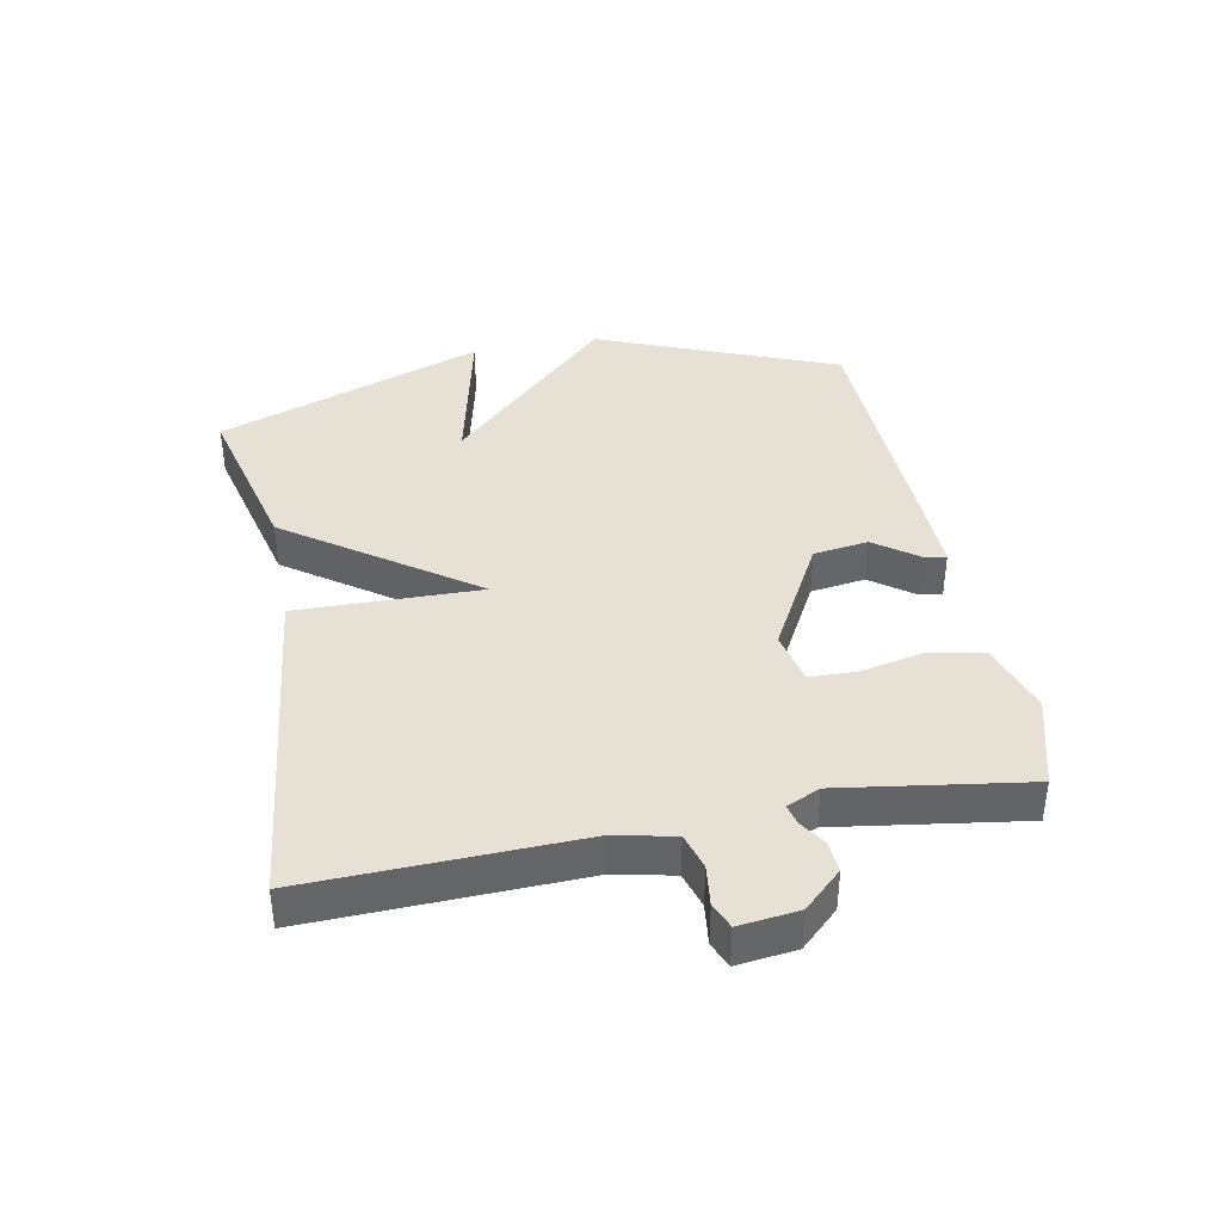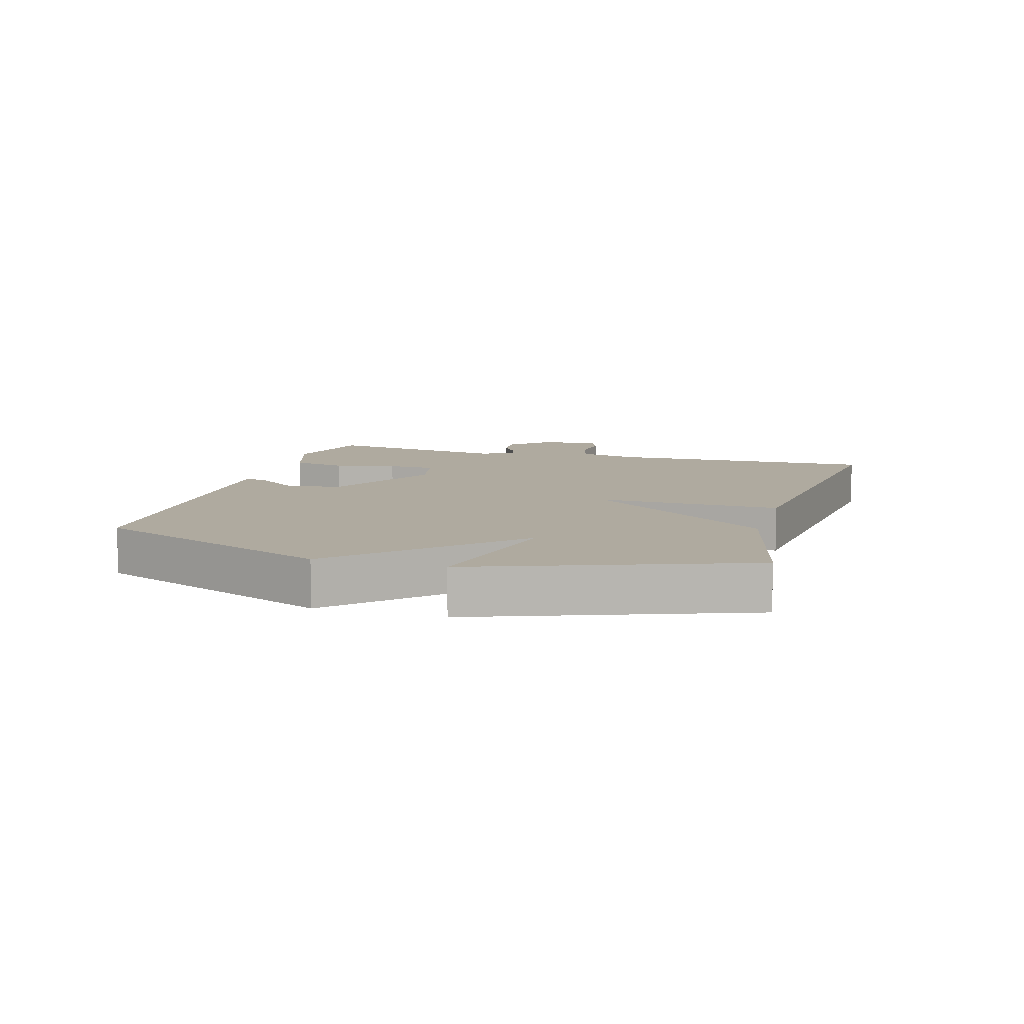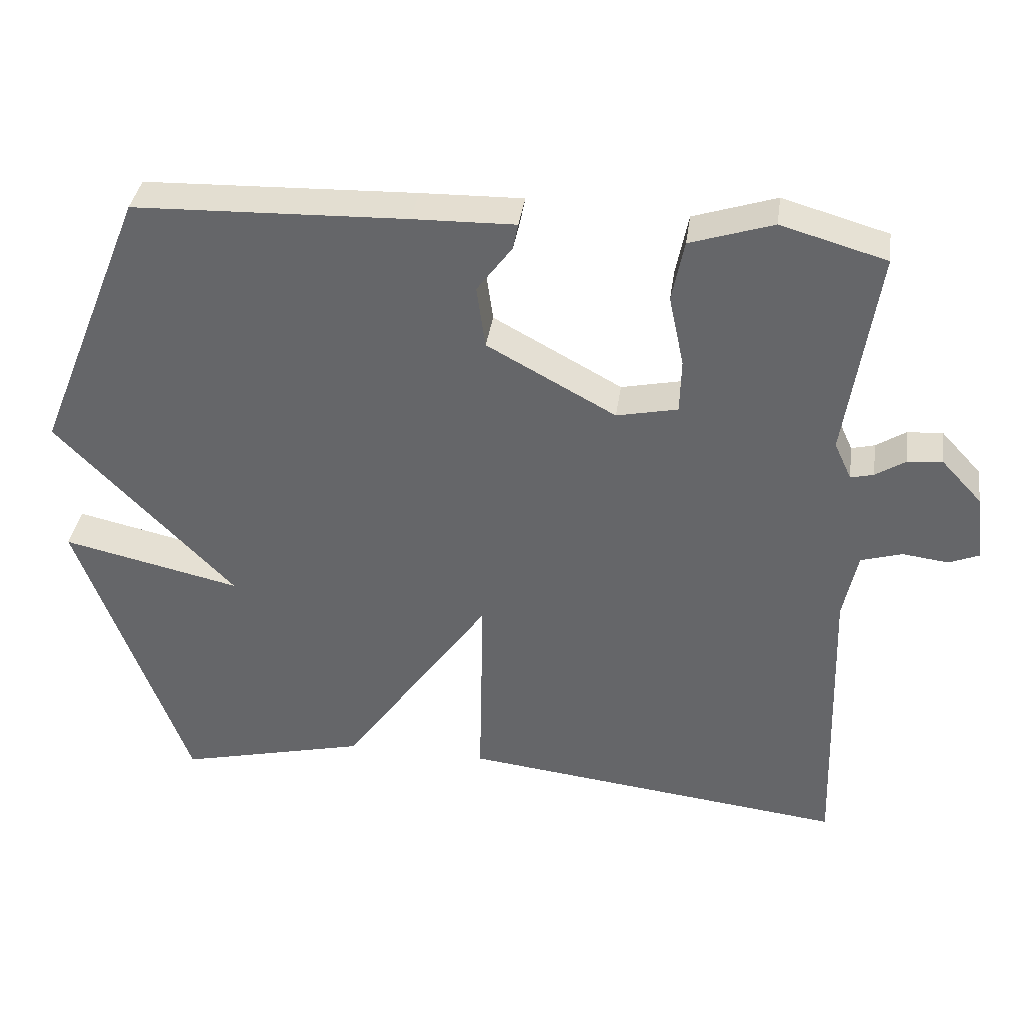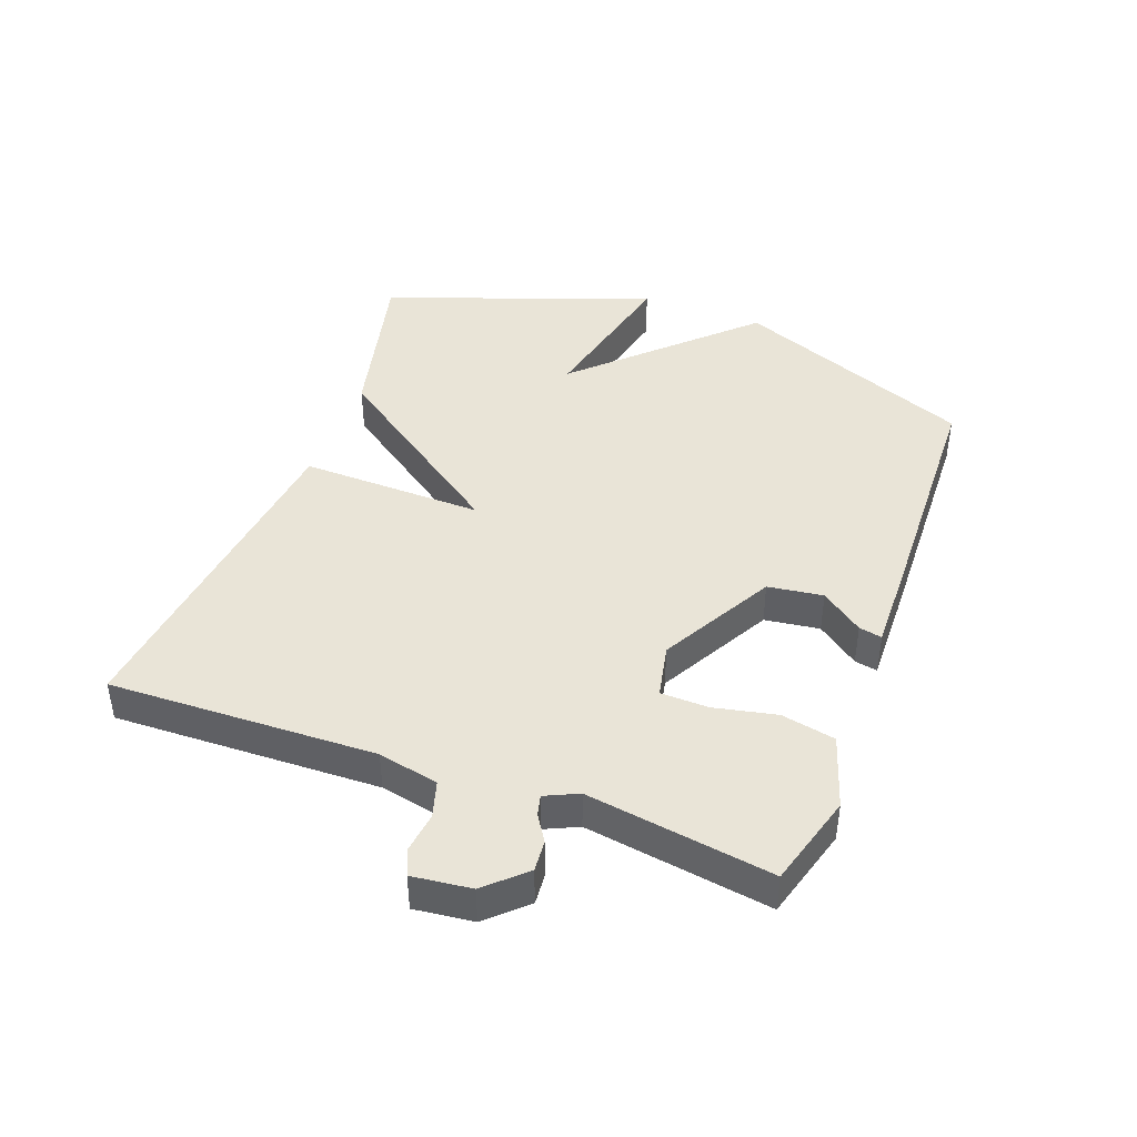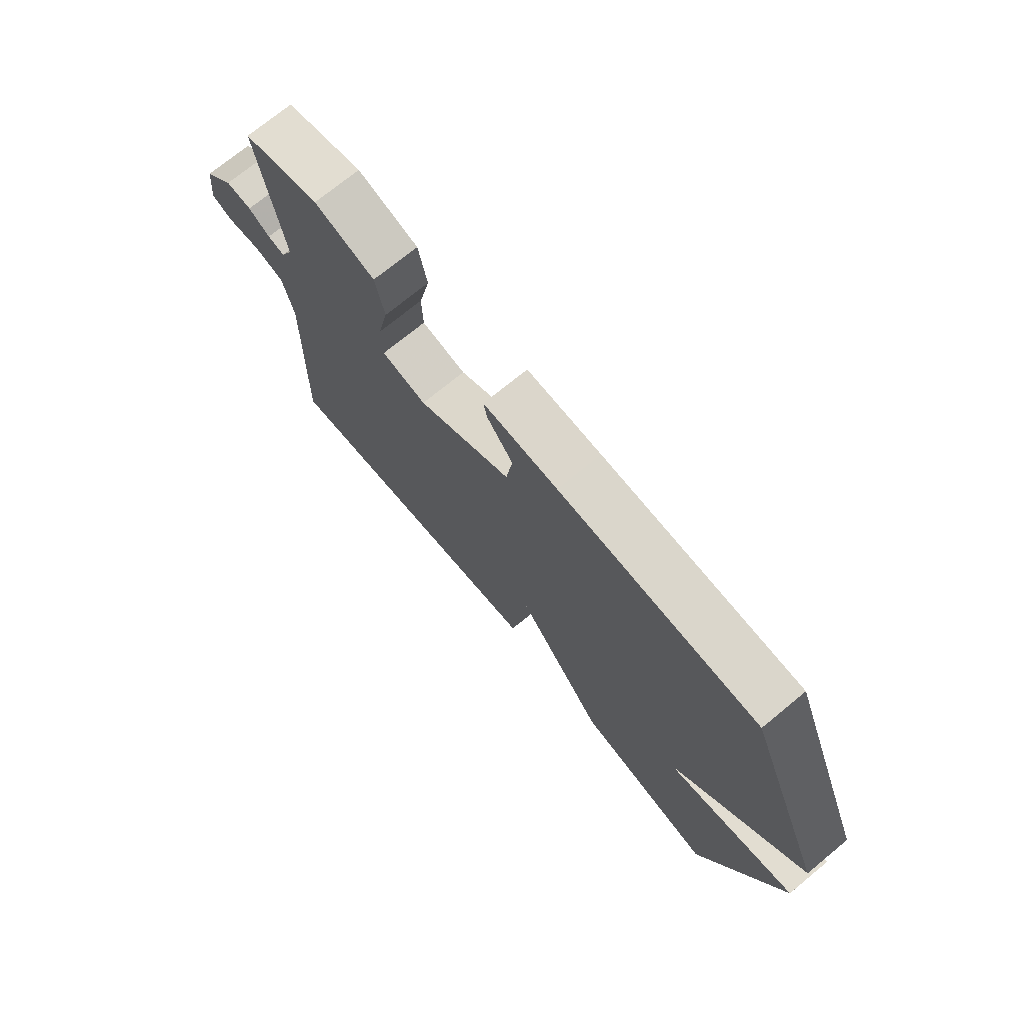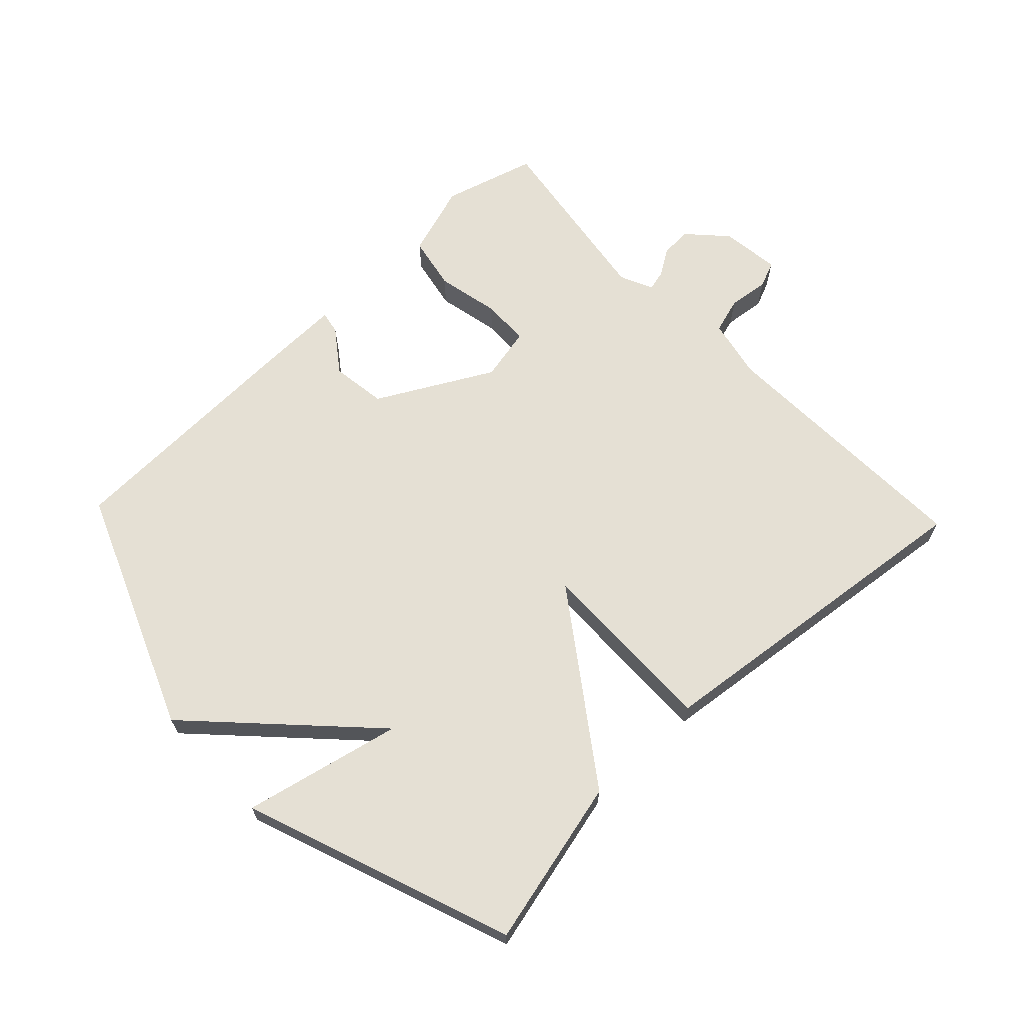
<metadata>
{"format":"obj","ext":"obj","renderer":"f3d","projection":"perspective","resolution":1024,"background":"white","views":[{"elev":39.1,"azim":-101.0,"up":"+Y"},{"elev":9.5,"azim":106.1,"up":"+Y"},{"elev":37.1,"azim":-172.0,"up":"+Z"},{"elev":43.1,"azim":-69.6,"up":"+Y"},{"elev":72.9,"azim":50.6,"up":"+Z"},{"elev":65.8,"azim":136.4,"up":"+Y"}]}
</metadata>
<code>
v -0.5 0.07 -0.5
v -0.487 0.07 -0.08
v -0.507 0.07 0.015
v -0.564 0.07 0.032
v -0.628 0.07 0.024
v -0.669 0.07 0.041
v -0.658 0.07 0.134
v -0.602 0.07 0.194
v -0.553 0.07 0.19
v -0.512 0.07 0.164
v -0.48 0.07 0.156
v -0.456 0.07 0.208
v -0.5 0.07 0.5
v -0.354 0.07 0.542
v -0.239 0.07 0.505
v -0.222 0.07 0.42
v -0.243 0.07 0.321
v -0.241 0.07 0.246
v -0.156 0.07 0.228
v 0.023 0.07 0.326
v 0.035 0.07 0.413
v -0.014 0.07 0.479
v -0.021 0.07 0.515
v 0.121 0.07 0.512
v 0.5 0.07 0.5
v 0.653 0.07 0.122
v 0.405 0.07 -0.134
v 0.653 0.07 -0.078
v 0.5 0.07 -0.5
v 0.237 0.07 -0.437
v 0.031 0.07 -0.148
v 0.037 0.07 -0.437
v -0.5 0 -0.5
v -0.487 0 -0.08
v -0.507 0 0.015
v -0.564 0 0.032
v -0.628 0 0.024
v -0.669 0 0.041
v -0.658 0 0.134
v -0.602 0 0.194
v -0.553 0 0.19
v -0.512 0 0.164
v -0.48 0 0.156
v -0.456 0 0.208
v -0.5 0 0.5
v -0.354 0 0.542
v -0.239 0 0.505
v -0.222 0 0.42
v -0.243 0 0.321
v -0.241 0 0.246
v -0.156 0 0.228
v 0.023 0 0.326
v 0.035 0 0.413
v -0.014 0 0.479
v -0.021 0 0.515
v 0.121 0 0.512
v 0.5 0 0.5
v 0.653 0 0.122
v 0.405 0 -0.134
v 0.653 0 -0.078
v 0.5 0 -0.5
v 0.237 0 -0.437
v 0.031 0 -0.148
v 0.037 0 -0.437
f 31 32 1 2
f 29 30 31
f 27 28 29
f 27 29 31
f 31 2 3
f 27 31 3
f 26 27 3
f 24 25 26
f 23 24 26
f 22 23 26
f 21 22 26
f 20 21 26
f 19 20 26 3
f 15 16 17
f 14 15 17
f 13 14 17
f 12 13 17
f 11 12 17 18
f 8 9 10
f 7 8 10
f 6 7 10
f 5 6 10
f 4 5 10
f 4 10 11
f 11 18 19
f 4 11 19
f 3 4 19
f 34 33 64 63
f 63 62 61
f 61 60 59
f 63 61 59
f 35 34 63
f 35 63 59
f 35 59 58
f 58 57 56
f 58 56 55
f 58 55 54
f 58 54 53
f 58 53 52
f 35 58 52 51
f 49 48 47
f 49 47 46
f 49 46 45
f 49 45 44
f 50 49 44 43
f 42 41 40
f 42 40 39
f 42 39 38
f 42 38 37
f 42 37 36
f 43 42 36
f 51 50 43
f 51 43 36
f 51 36 35
f 1 33 34 2
f 2 34 35 3
f 3 35 36 4
f 4 36 37 5
f 5 37 38 6
f 6 38 39 7
f 7 39 40 8
f 8 40 41 9
f 9 41 42 10
f 10 42 43 11
f 11 43 44 12
f 12 44 45 13
f 13 45 46 14
f 14 46 47 15
f 15 47 48 16
f 16 48 49 17
f 17 49 50 18
f 18 50 51 19
f 19 51 52 20
f 20 52 53 21
f 21 53 54 22
f 22 54 55 23
f 23 55 56 24
f 24 56 57 25
f 25 57 58 26
f 26 58 59 27
f 27 59 60 28
f 28 60 61 29
f 29 61 62 30
f 30 62 63 31
f 31 63 64 32
f 32 64 33 1

</code>
